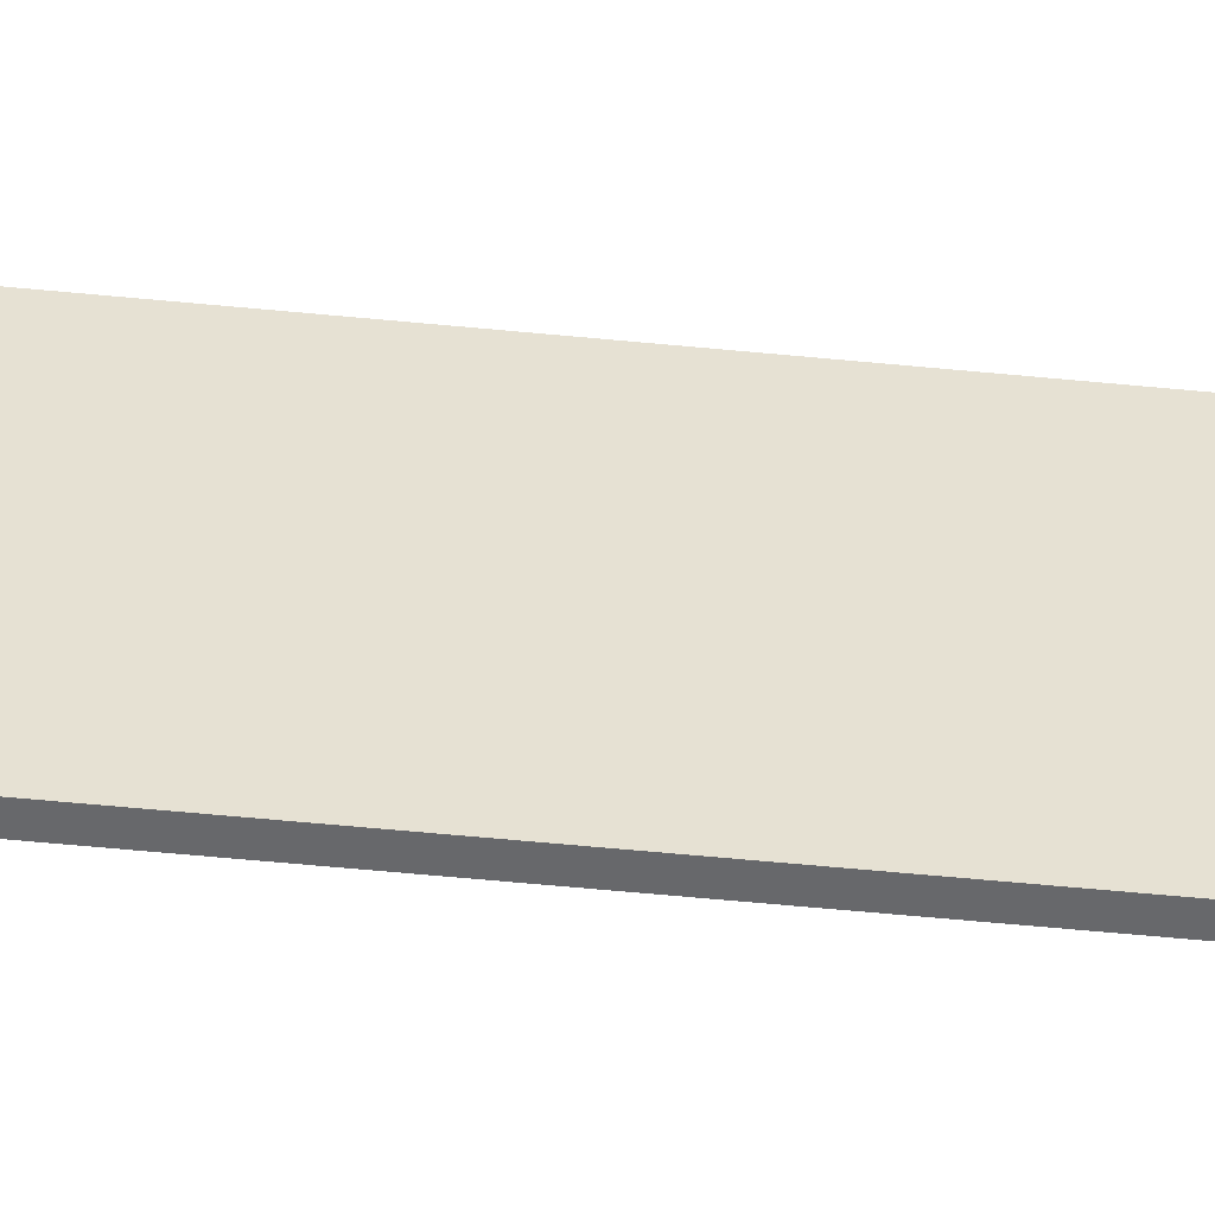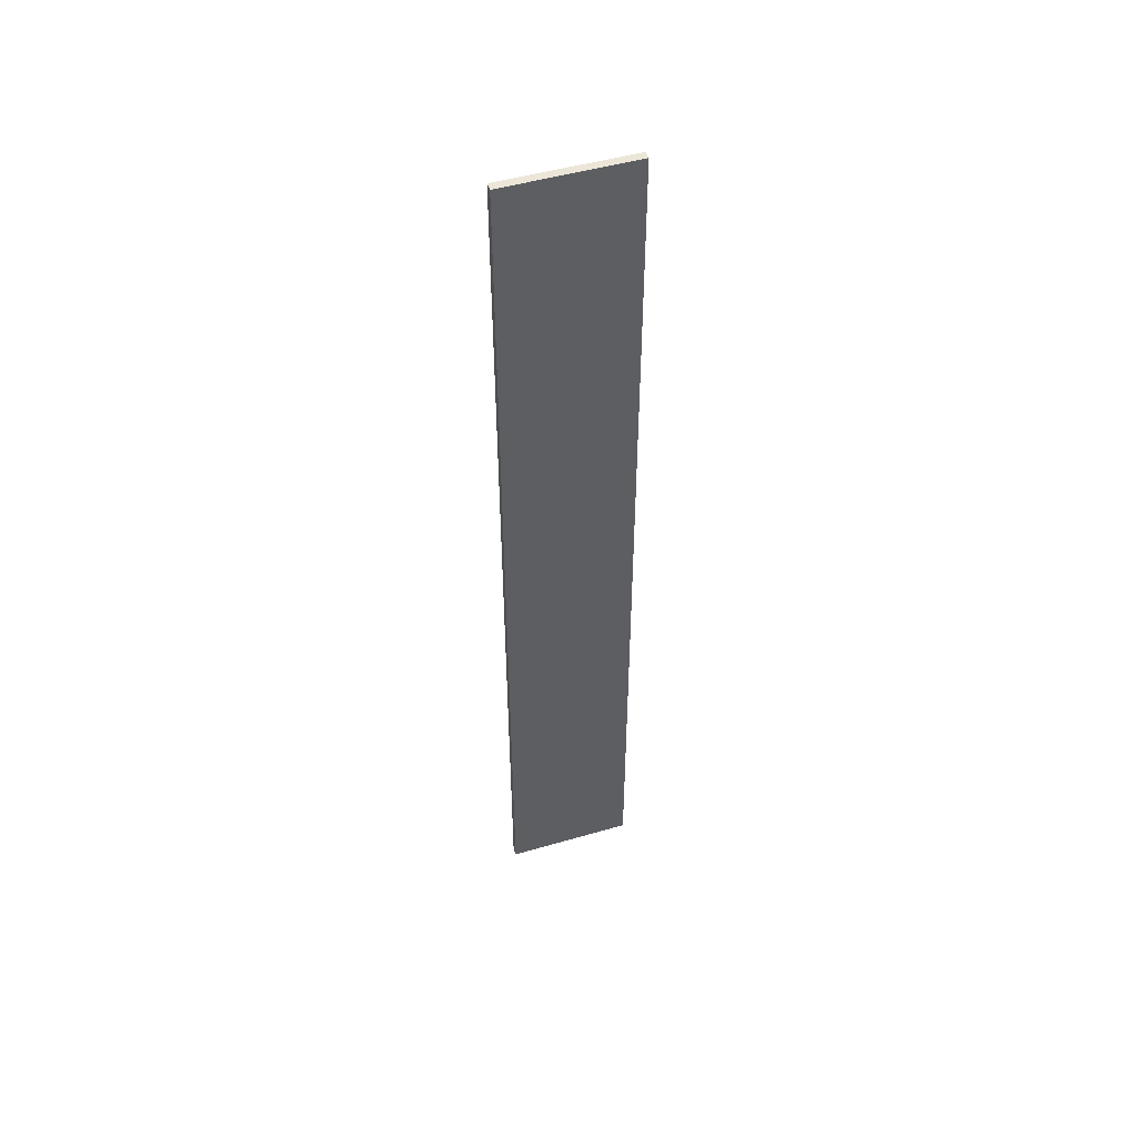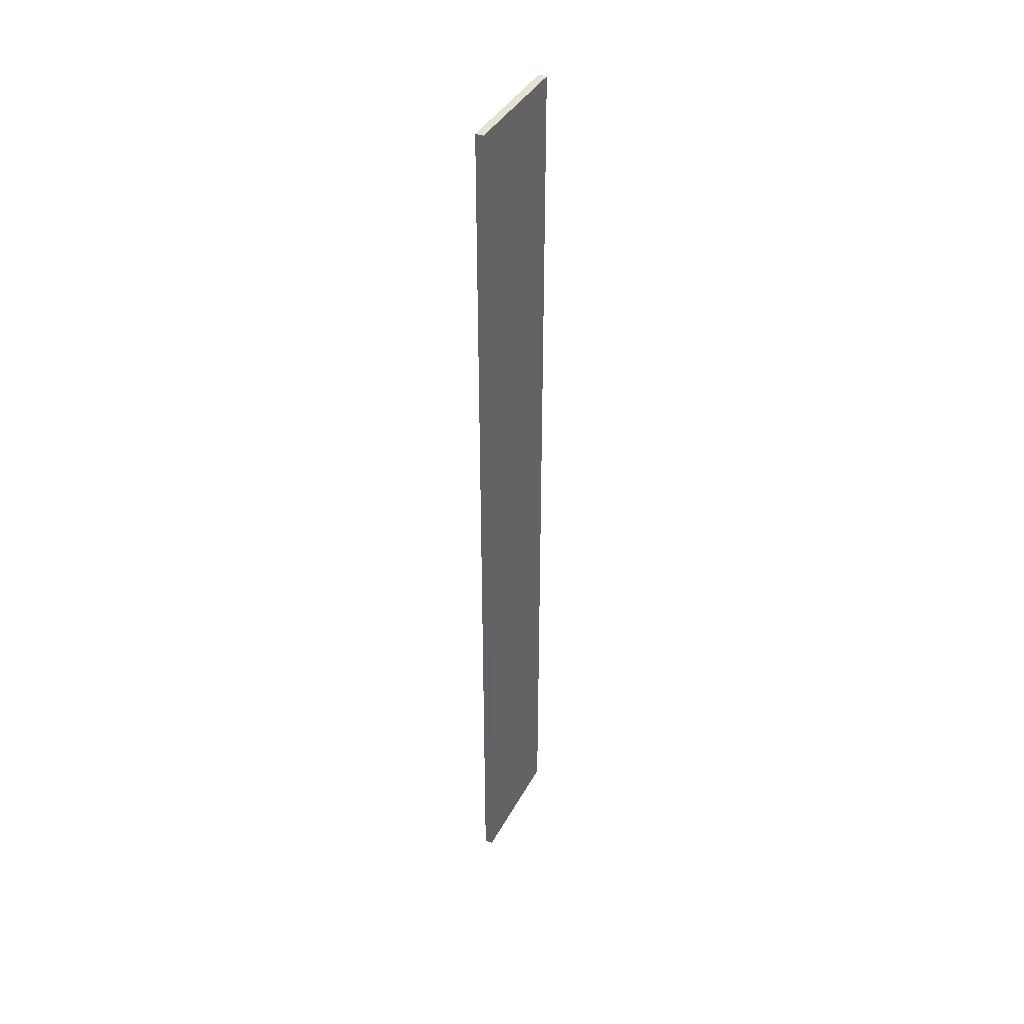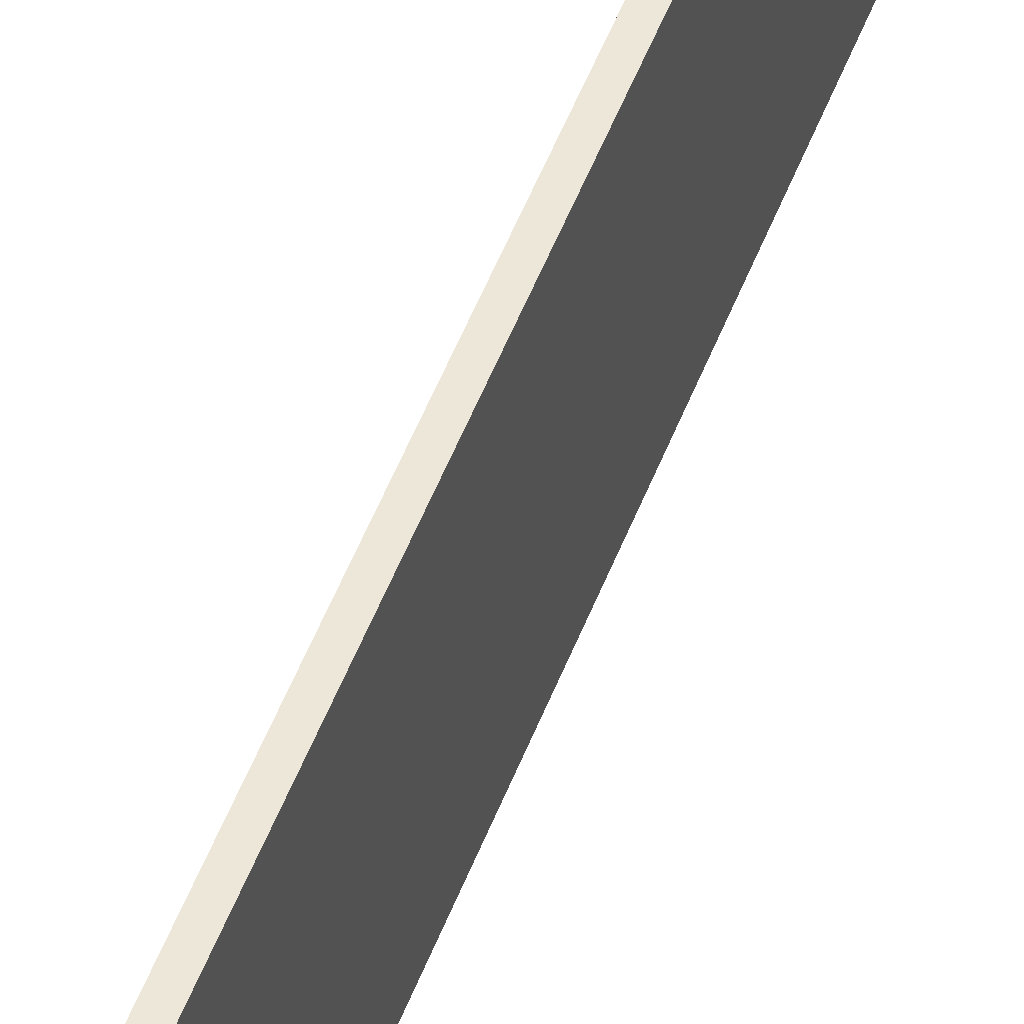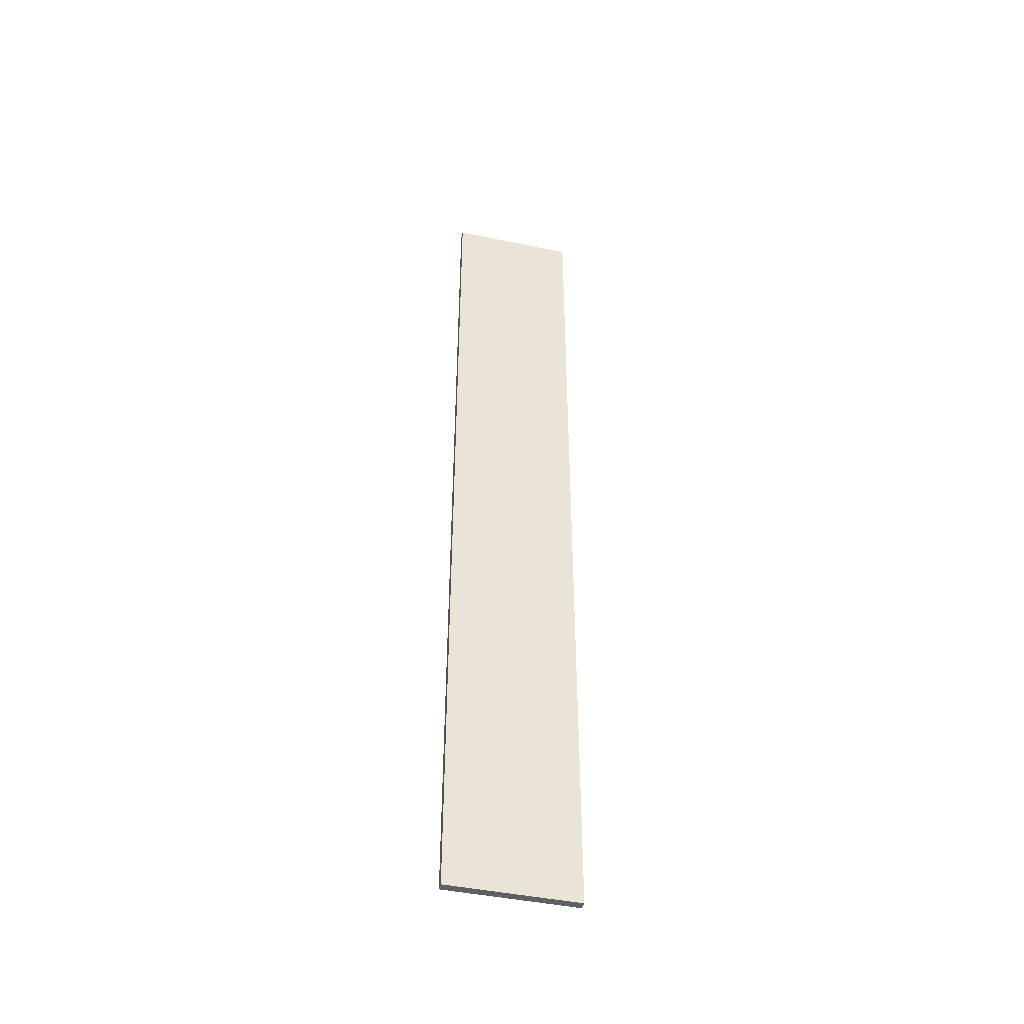
<metadata>
{"format":"obj","ext":"obj","renderer":"f3d","projection":"perspective","resolution":1024,"background":"white","views":[{"elev":-52.3,"azim":83.8,"up":"+Y"},{"elev":49.3,"azim":72.2,"up":"+Z"},{"elev":39.6,"azim":26.0,"up":"+Z"},{"elev":50.1,"azim":20.1,"up":"+Y"},{"elev":-44.6,"azim":-103.7,"up":"+Z"}]}
</metadata>
<code>
o Cube
v -0.000946 -0.015 0.1
v -0.000946 0.015 0.1
v 0.000946 0.015 0.1
v 0.000946 -0.015 0.1
v 0.000946 -0.015 -0.09998
v -0.000946 -0.015 -0.09998
v 0.000946 0.015 -0.09998
v -0.000946 0.015 -0.09998
v -0.000946 -0.015 0.1097
v -0.000946 0.015 0.1097
v 0.000946 0.015 0.1097
v 0.000946 -0.015 0.1097
v 0.000946 -0.015 -0.1098
v -0.000946 -0.015 -0.1098
v 0.000946 0.015 -0.1098
v -0.000946 0.015 -0.1098
f 3 2 10 11
f 7 3 4 5
f 4 1 6 5
f 2 3 7 8
f 2 8 6 1
f 8 7 15 16
f 12 11 10 9
f 2 1 9 10
f 1 4 12 9
f 4 3 11 12
f 16 15 13 14
f 7 5 13 15
f 6 8 16 14
f 5 6 14 13

</code>
